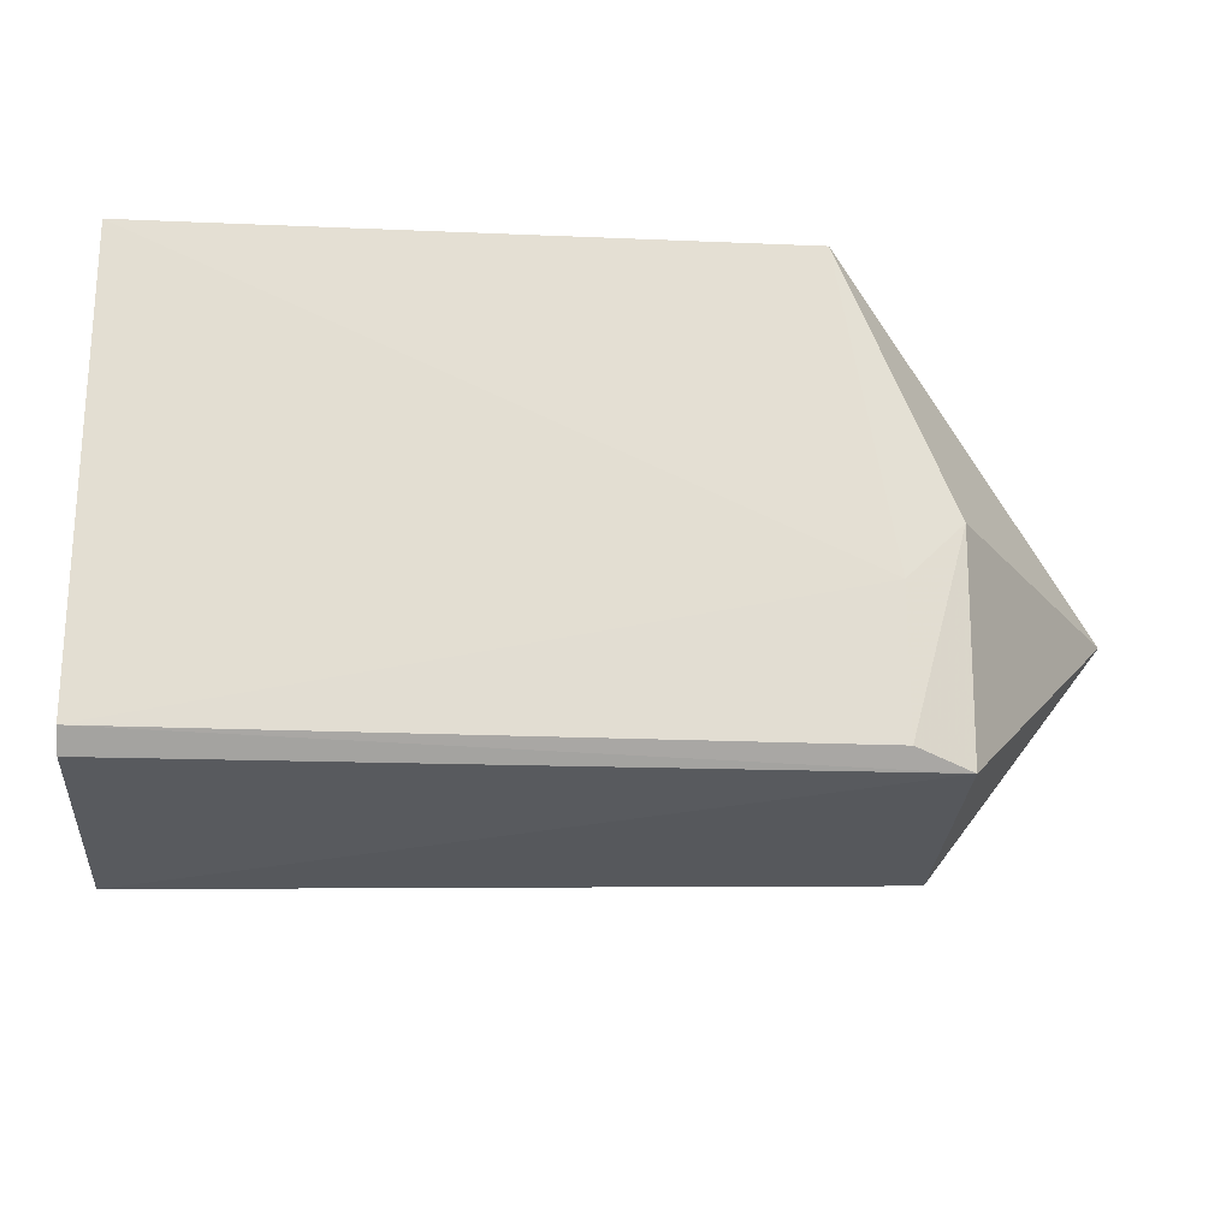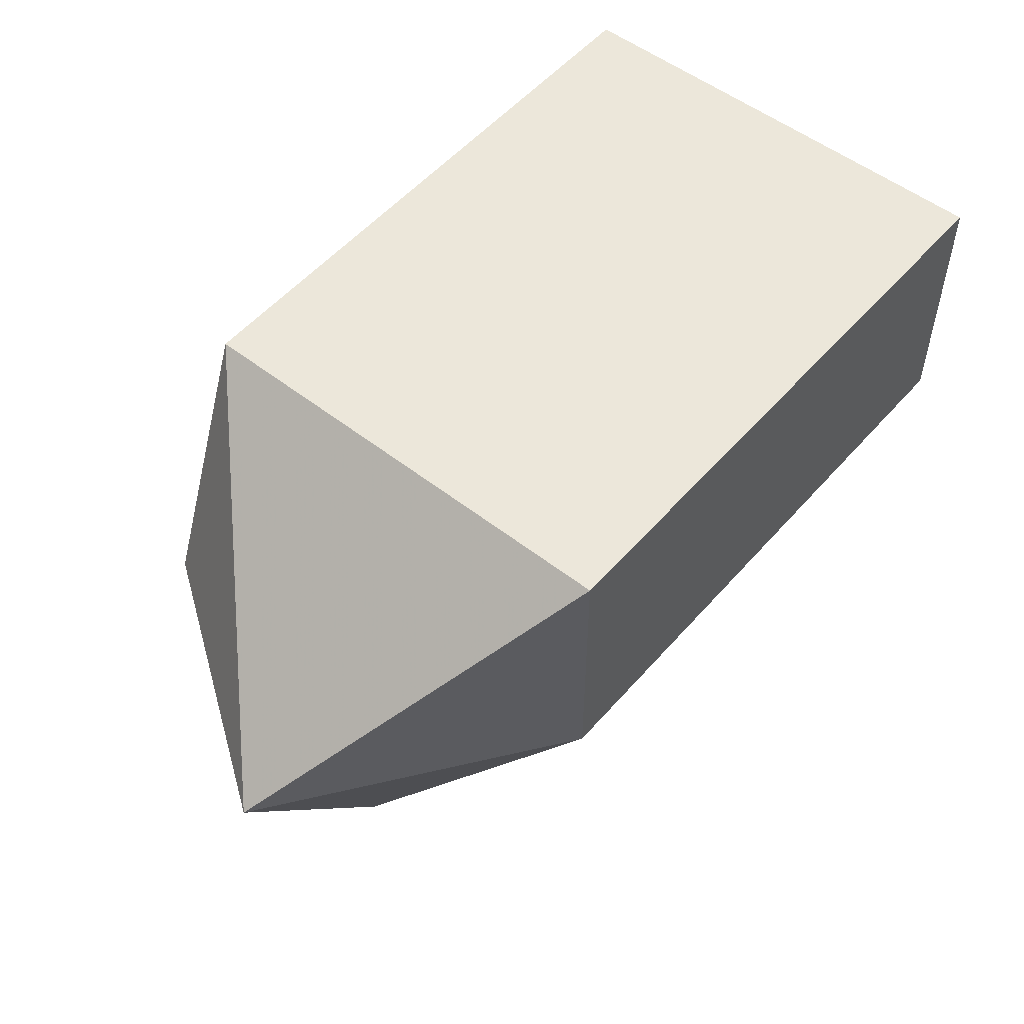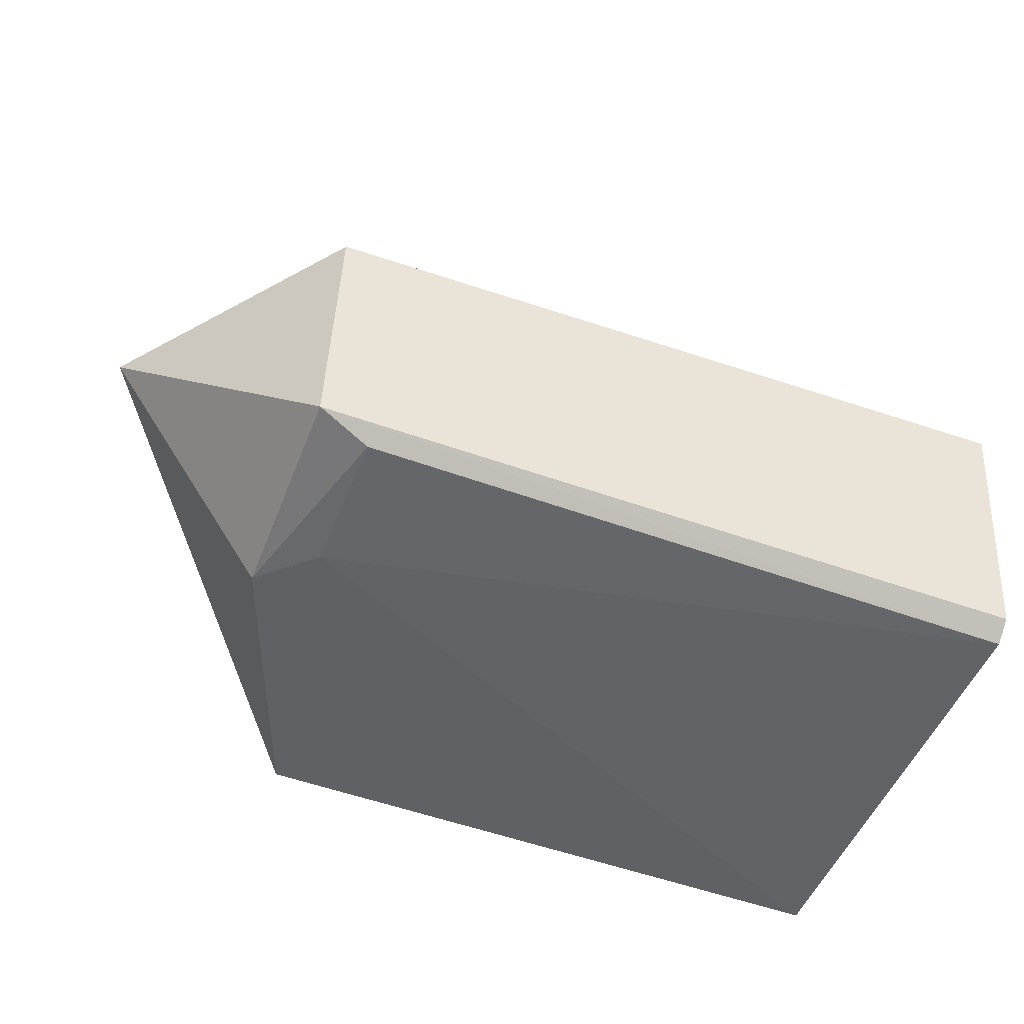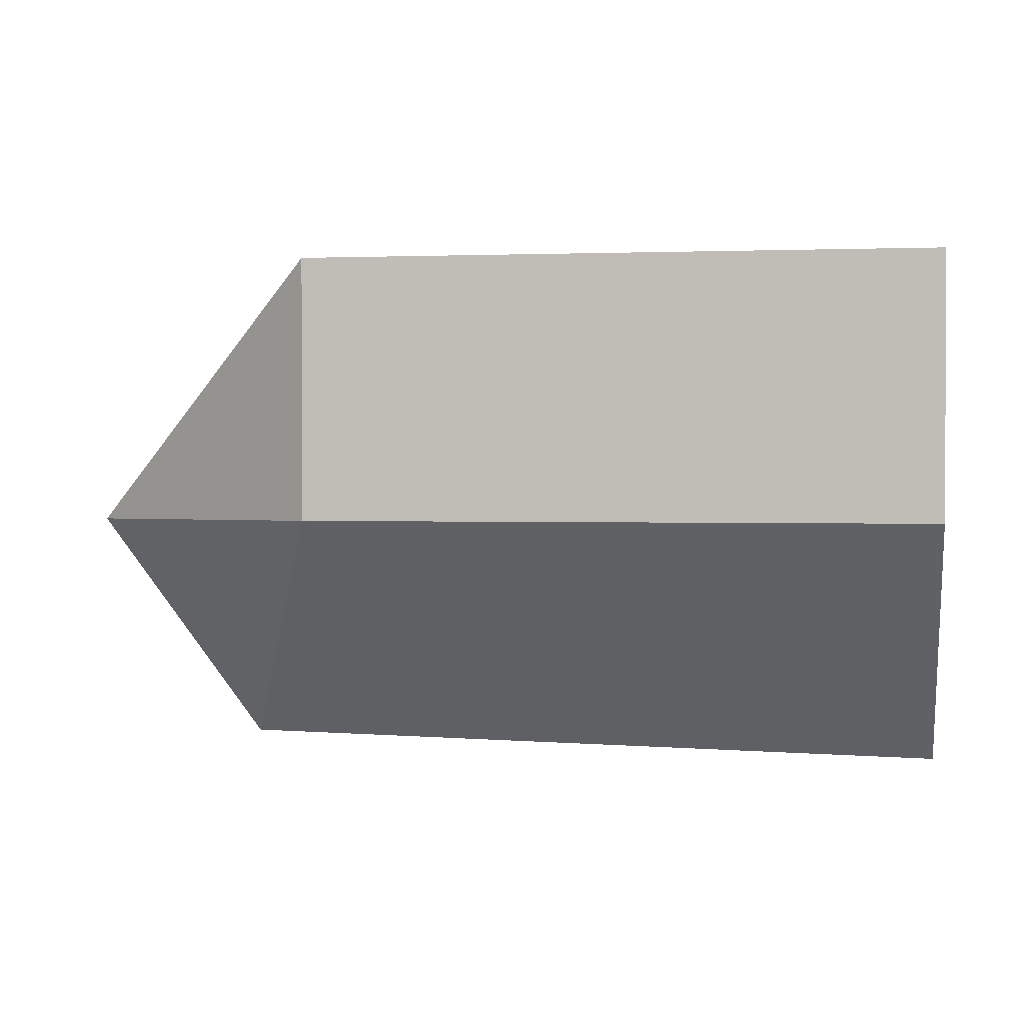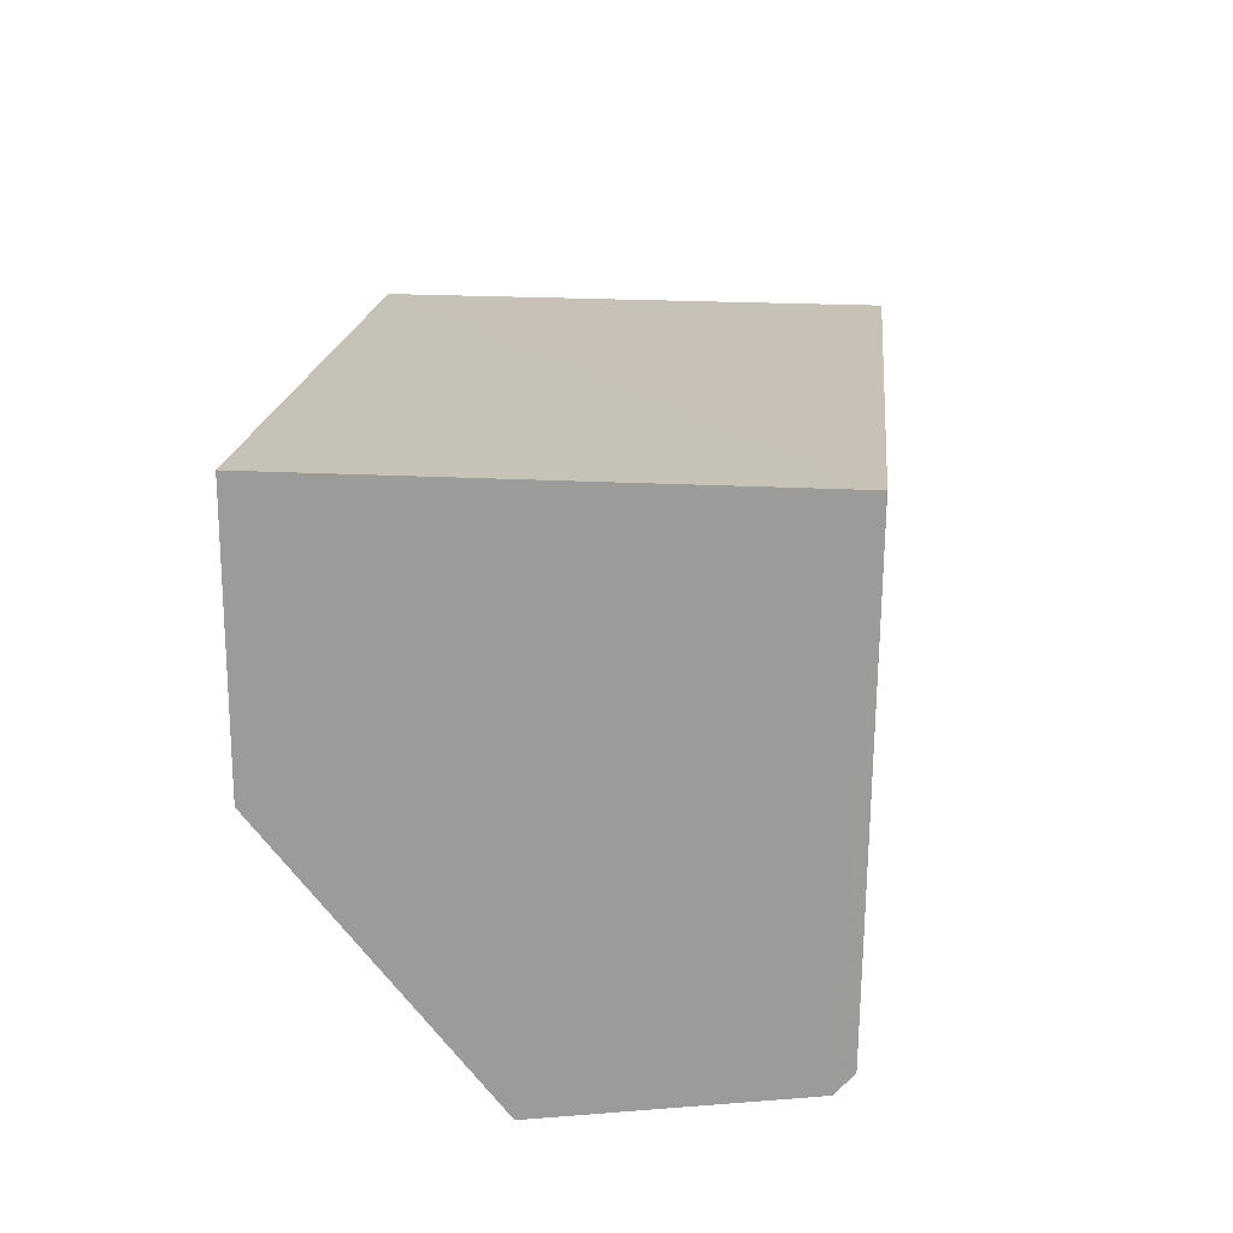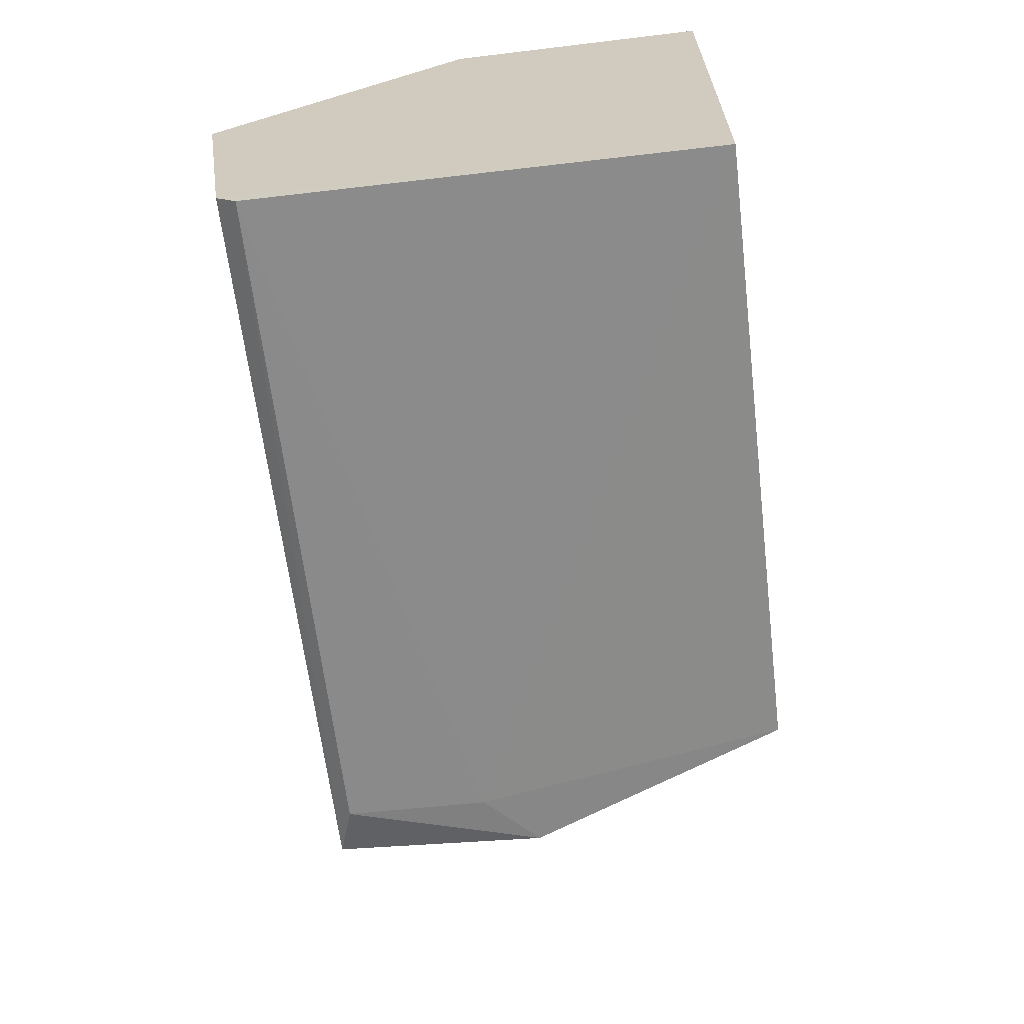
<metadata>
{"format":"obj","ext":"obj","renderer":"f3d","projection":"perspective","resolution":1024,"background":"white","views":[{"elev":-22.6,"azim":176.6,"up":"+Y"},{"elev":52.7,"azim":-50.1,"up":"+Y"},{"elev":-50.0,"azim":-21.6,"up":"+Z"},{"elev":1.4,"azim":9.0,"up":"+Y"},{"elev":19.1,"azim":96.2,"up":"+Y"},{"elev":-64.4,"azim":96.9,"up":"+Z"}]}
</metadata>
<code>
v -0.02442 -0.01422 0.01511
v -0.02442 -0.0299 0.00877
v -0.02442 -0.01422 0.0005987
v -0.04346 -0.01422 0.0008278
v -0.05204 -0.02231 0.008839
v -0.04508 -0.02817 0.000969
v -0.04352 -0.01422 0.01511
v -0.02441 -0.02876 0.001324
v -0.04507 -0.02379 0.0008404
v -0.04667 -0.02942 0.008789
v -0.02442 -0.02217 0.01511
v -0.02442 -0.02814 0.0008011
v -0.0467 -0.02217 0.0009095
v -0.04671 -0.02872 0.001406
v -0.04352 -0.02217 0.01511
f 7 1 3
f 7 3 4
f 7 4 5
f 8 3 1
f 9 4 3
f 11 1 7
f 11 8 1
f 11 2 8
f 12 3 8
f 12 9 3
f 12 6 9
f 13 9 6
f 13 5 4
f 13 4 9
f 14 10 5
f 14 8 2
f 14 2 10
f 14 12 8
f 14 6 12
f 14 13 6
f 14 5 13
f 15 7 5
f 15 5 10
f 15 11 7
f 15 10 2
f 15 2 11

</code>
